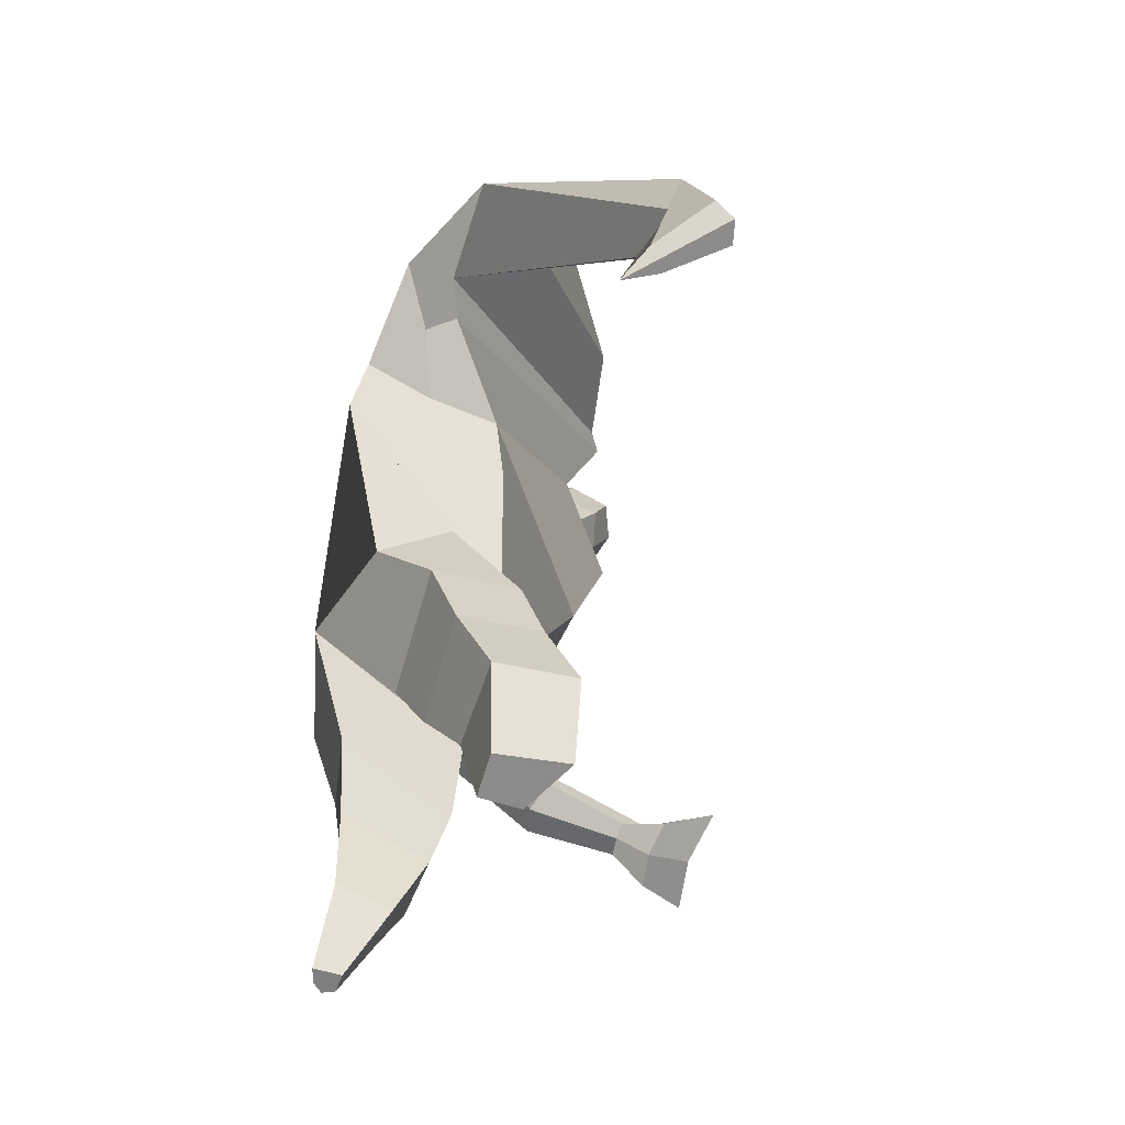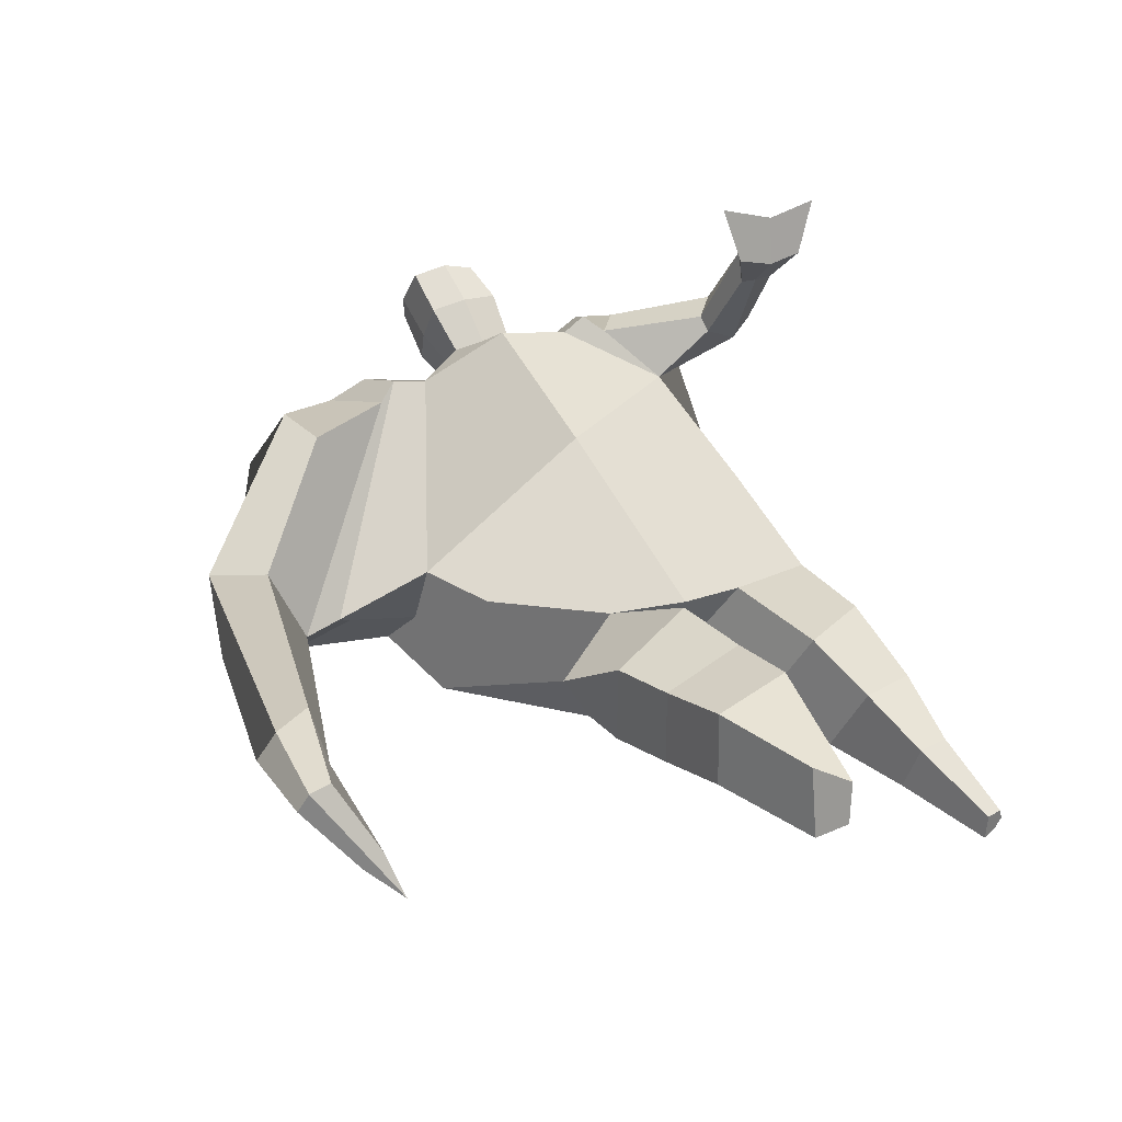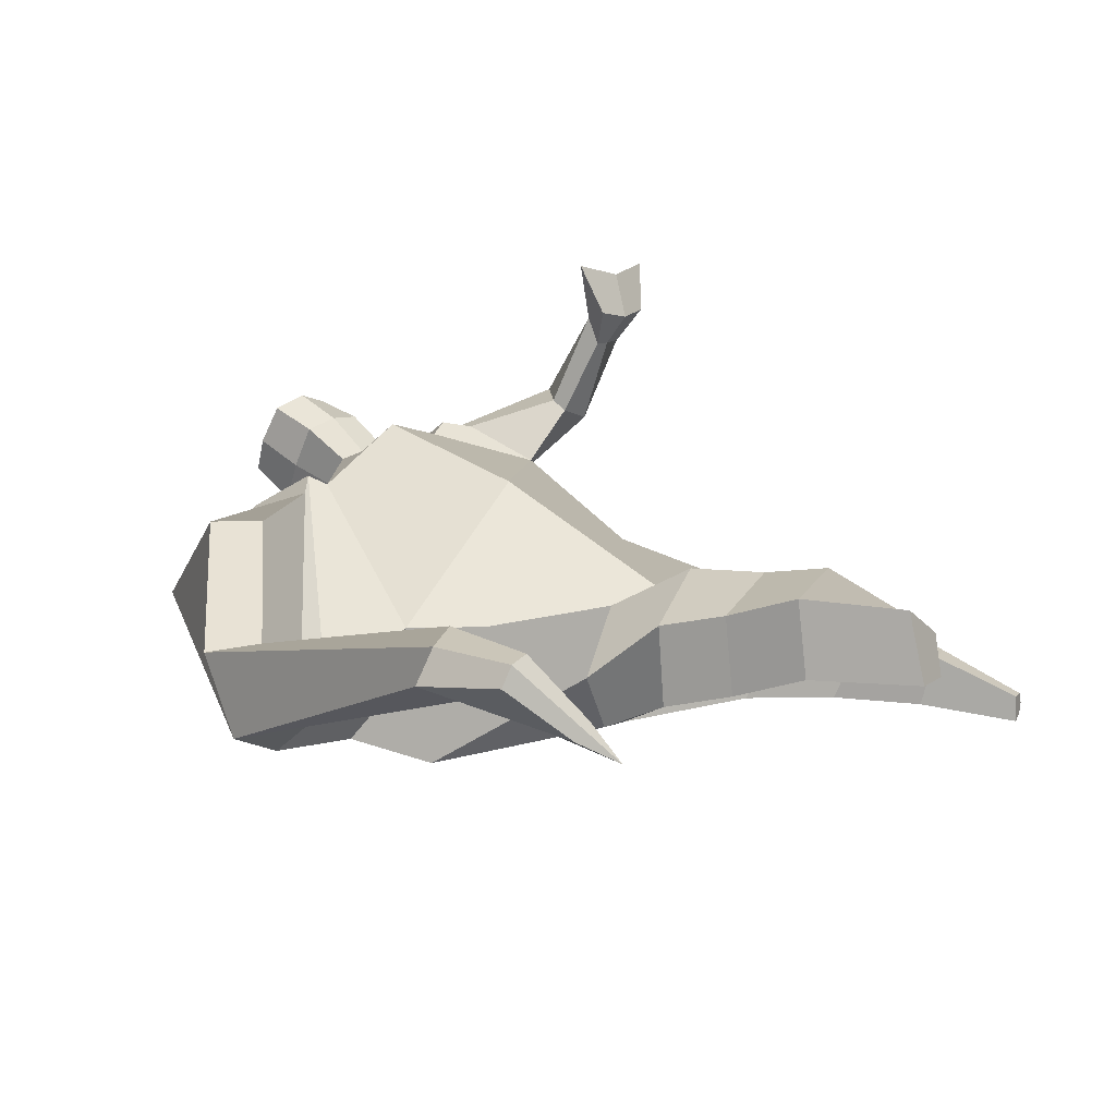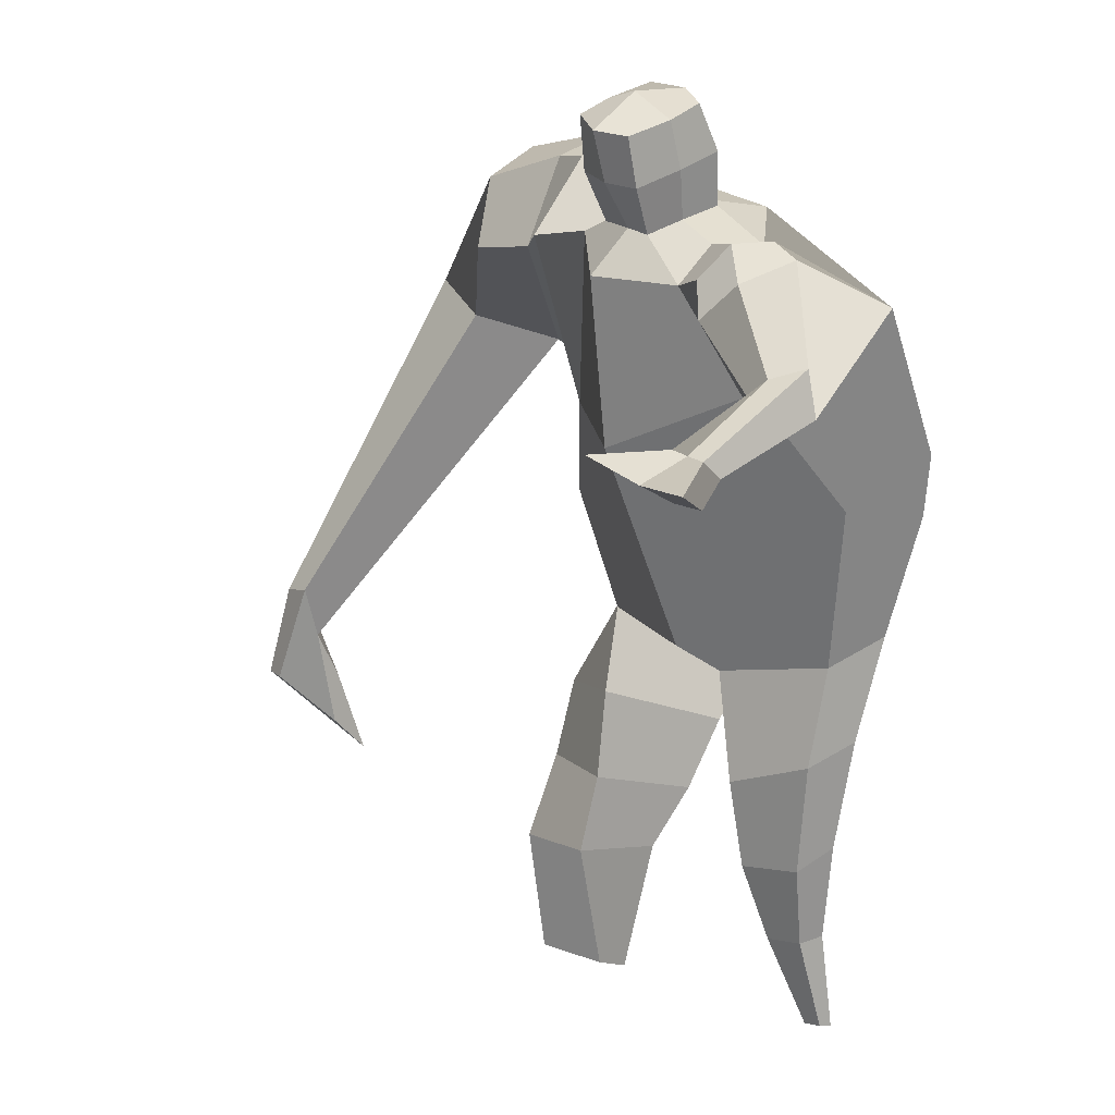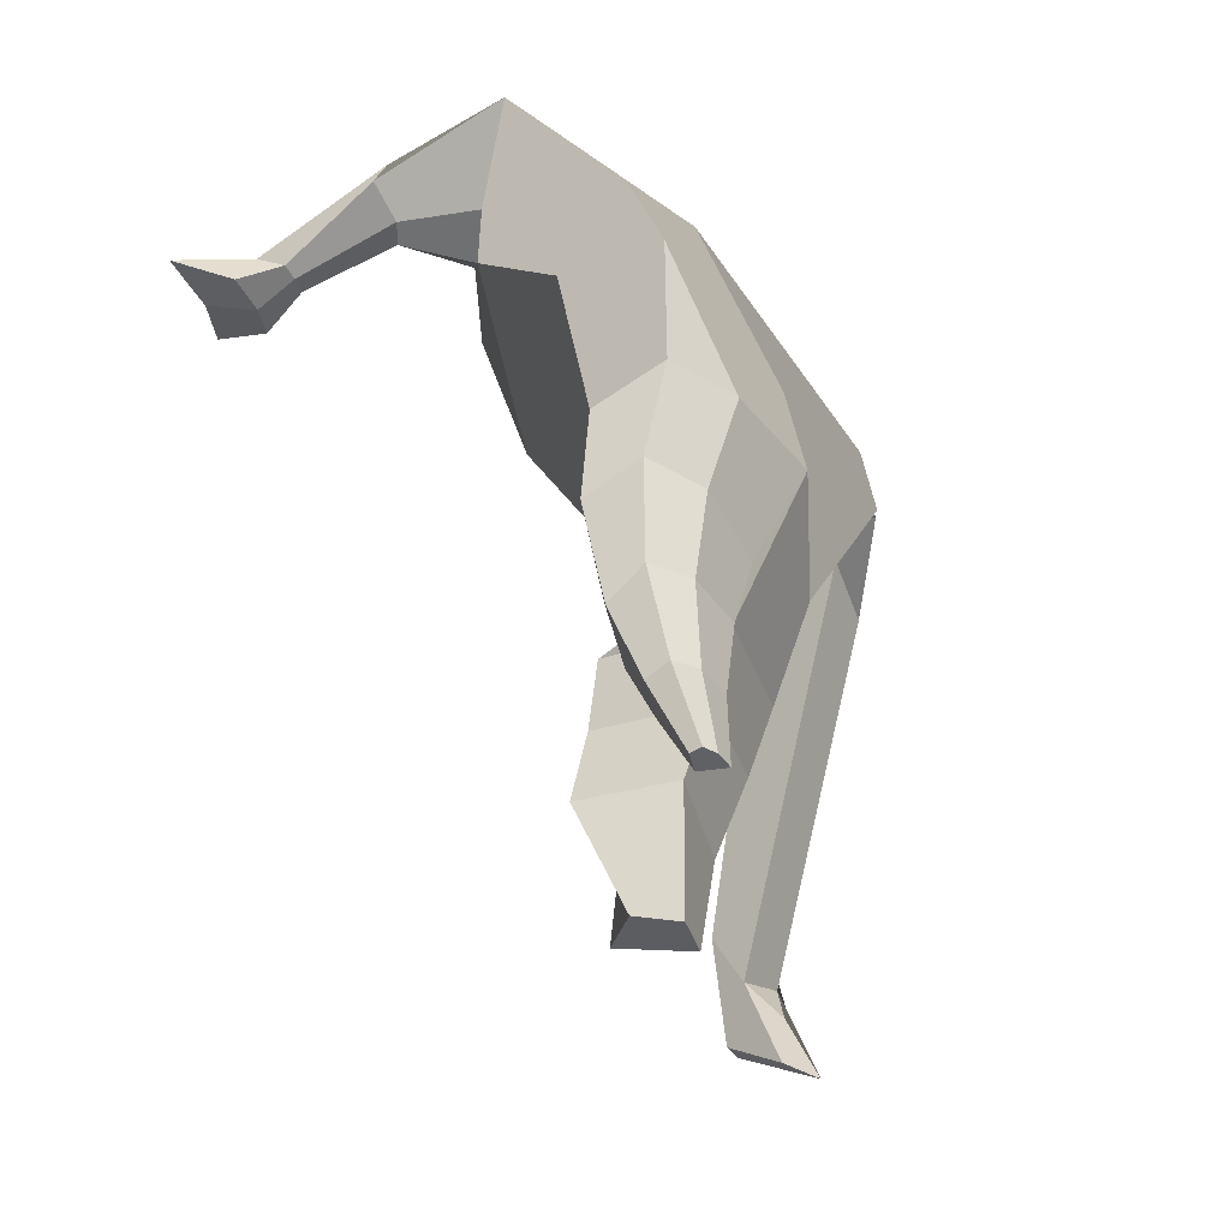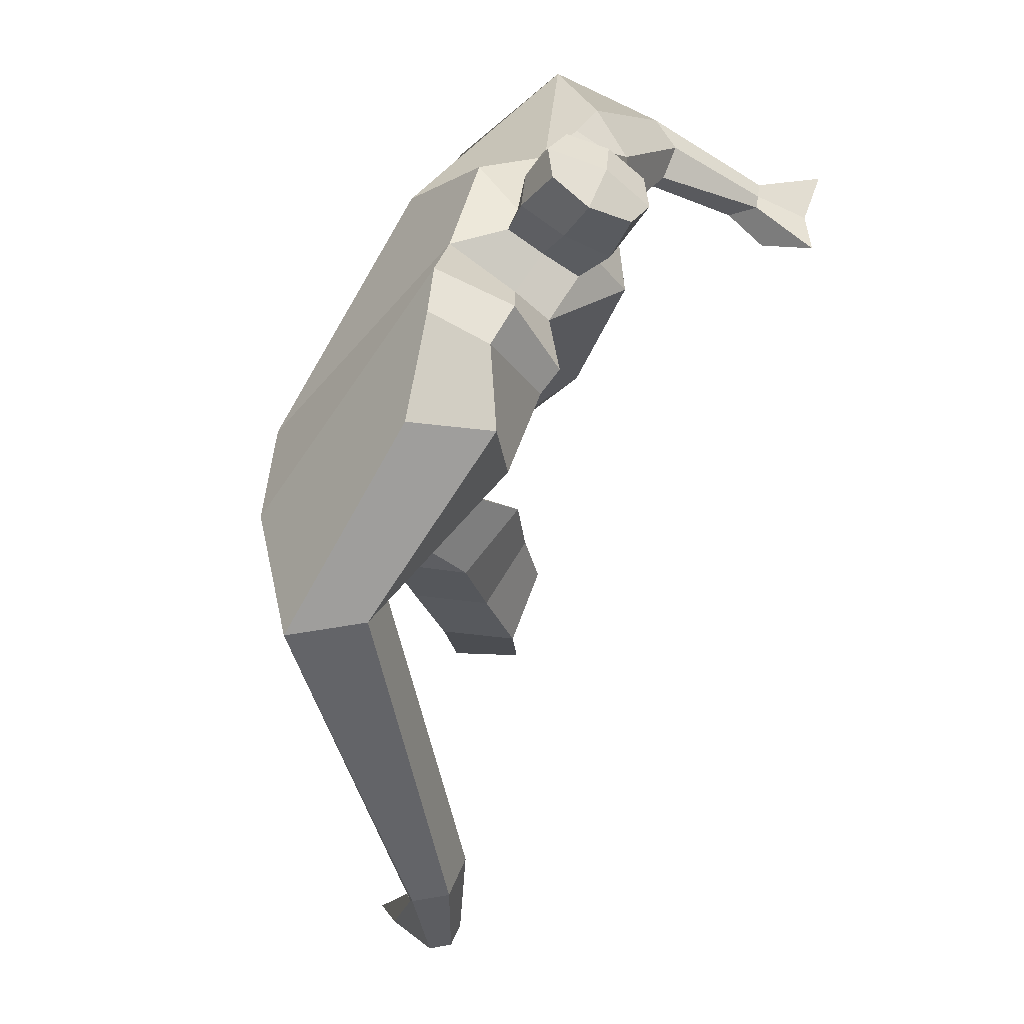
<metadata>
{"format":"obj","ext":"obj","renderer":"f3d","projection":"perspective","resolution":1024,"background":"white","views":[{"elev":-62.9,"azim":-100.7,"up":"+Y"},{"elev":42.1,"azim":-39.7,"up":"+Z"},{"elev":20.3,"azim":-64.9,"up":"+Z"},{"elev":6.0,"azim":52.5,"up":"+Y"},{"elev":-49.0,"azim":114.7,"up":"+Y"},{"elev":65.2,"azim":-72.4,"up":"+Y"}]}
</metadata>
<code>
o monstruo_grande
v 0.5625 1.934 0.4026
v 0.5266 1.098 0.06019
v -0.5909 1.862 0.1394
v -0.2863 1.218 0.2216
v 0.8865 2.184 0.1652
v 0.6465 1.552 -0.2134
v -0.6329 2.073 -0.3063
v -0.6181 1.756 -0.3448
v -0.1619 2.415 0.4557
v 0.3646 2.247 0.5219
v -0.3122 2.402 0.5371
v -0.9712 2.171 -0.2313
v -0.08408 2.576 0.1066
v 0.4408 2.365 0.2554
v -0.8666 2.028 -0.04574
v -0.2337 2.672 0.1089
v -0.6819 2.368 0.4863
v -1.308 2.122 -0.03765
v -1.075 2.144 0.2118
v -0.7703 2.703 0.1981
v -0.4159 2.737 0.1501
v -0.3947 2.368 0.5009
v -0.9918 2.059 -0.08031
v -1.806 0.8864 0.5611
v -1.693 0.861 0.6324
v -1.639 0.6884 0.4352
v -1.708 0.7039 0.3916
v 0.4728 2.147 0.536
v 0.6945 2.319 0.3582
v 0.4672 2.264 0.5383
v 0.5618 2.375 0.326
v 0.7457 1.876 0.5592
v 0.959 1.881 0.5245
v 0.7568 1.929 0.5908
v 0.9147 2.02 0.5134
v 0.7869 1.756 0.8309
v 0.9012 1.727 0.8198
v 0.8149 1.807 0.9198
v 0.9246 1.778 0.9022
v 0.7311 1.709 0.9698
v 0.9604 1.651 0.9363
v 0.7193 1.797 1.146
v 1.063 1.702 1.091
v 0.002154 2.441 0.5018
v 0.2071 2.396 0.5092
v 0.04321 2.538 0.2564
v 0.242 2.485 0.2649
v 0.05591 2.751 0.6445
v 0.2614 2.678 0.6274
v 0.0724 2.857 0.3879
v 0.278 2.783 0.3704
v -0.4996 1.213 0.03214
v -0.4001 1.189 -0.1871
v -0.0355 1.28 -0.3335
v -0.6233 1.904 -0.09073
v 0.5363 1.177 -0.1669
v 0.3166 1.214 -0.278
v 0.06899 1.52 -0.3171
v -0.02696 1.118 0.1933
v 0.6818 2.001 0.3321
v -0.1278 2.471 0.3337
v -0.2728 2.65 0.3778
v -0.7862 2.084 -0.1392
v 0.3847 2.368 0.4114
v -0.6675 2.595 0.4463
v -1.242 2.265 0.2206
v -0.4246 2.657 0.3494
v -1.767 0.8723 0.6241
v -1.637 0.5823 0.3152
v 0.5943 2.25 0.4922
v 0.519 2.367 0.4536
v 0.8385 1.834 0.5118
v 0.8478 1.99 0.6047
v 0.8422 1.74 0.8226
v 0.8698 1.792 0.911
v 0.8384 1.664 0.9351
v 0.8782 1.721 1.085
v 0.02035 2.488 0.3773
v 0.222 2.443 0.3858
v 0.03278 2.807 0.5154
v 0.3009 2.728 0.5001
v -1.551 1.183 0.6117
v -1.599 1.012 0.5302
v -1.746 1.197 0.4898
v -1.705 1.036 0.463
v -1.641 0.8583 0.4202
v -1.682 1.17 0.5963
v 0.007882 1.755 0.5101
v 0.319 2.092 -0.1715
v 0.2665 2.484 0.08863
v 0.09312 2.276 0.6337
v 0.1364 2.512 0.2585
v 0.1103 2.418 0.5045
v 0.1778 2.836 0.3403
v 0.1562 2.699 0.6744
v 0.1702 2.818 0.5291
v 0.2741 2.645 0.2936
v 0.2505 2.528 0.5867
v 0.01431 2.588 0.5954
v 0.03696 2.708 0.3005
v 0.00788 2.649 0.4474
v 0.277 2.586 0.4403
v 0.1559 2.685 0.2763
v 0.1317 2.549 0.6111
v 0.6445 1.581 0.1068
v -0.5447 1.576 0.1754
v 0.7429 1.747 -0.1465
v 0.1701 1.061 0.1847
v -0.2635 0.06699 0.3109
v -0.4024 0.1171 0.4295
v -0.4383 0.04426 0.1915
v -0.3043 0.0274 0.1755
v 0.3259 -0.08359 -0.1099
v 0.252 -0.09431 -0.1851
v 0.3351 -0.08684 -0.1483
v 0.3034 -0.09145 -0.1742
v 0.267 -0.08491 -0.09923
v 0.07116 0.8426 -0.1989
v 0.1439 0.5384 -0.1686
v 0.1877 0.2334 -0.1558
v 0.2208 0.1988 0.01971
v 0.1993 0.44 0.1104
v 0.2022 0.713 0.1663
v 0.3431 0.2022 -0.004379
v 0.406 0.4504 0.06925
v 0.4871 0.7897 0.1023
v 0.3265 0.8641 -0.1827
v 0.3234 0.531 -0.1387
v 0.2945 0.2287 -0.1358
v 0.3611 0.2187 -0.08328
v 0.4366 0.5156 -0.05421
v 0.5011 0.8536 -0.07999
v -0.1732 0.9696 0.361
v -0.1763 0.6976 0.3907
v -0.1895 0.4657 0.4478
v -0.4747 0.4701 0.4365
v -0.4664 0.7241 0.331
v -0.469 0.9624 0.2564
v -0.5075 0.4228 0.1711
v -0.4988 0.6809 0.06119
v -0.5022 0.9266 -0.02116
v -0.1123 0.846 -0.06377
v -0.1585 0.6247 0.02683
v -0.2136 0.4357 0.1316
f 89 7 13 90
f 8 7 89 58 54 53
f 6 56 57
f 3 106 4 59 88
f 6 107 5 60 1 105 2 56
f 61 13 16 62
f 5 14 31 29
f 88 1 10 91
f 67 21 20 65
f 13 7 12 16
f 3 9 11 15
f 55 3 15 63
f 66 19 17 65
f 23 22 17 19
f 83 82 25 26
f 15 11 22 23
f 62 16 21 67
f 69 26 25 68
f 87 84 24 68
f 86 83 26 69
f 84 85 27 24
f 70 29 31 71
f 70 28 34 73
f 10 1 28 30
f 64 10 30 71
f 34 32 36 38
f 60 5 33 72
f 5 29 35 33
f 28 1 32 34
f 37 39 43 41
f 73 34 38 75
f 33 35 39 37
f 72 33 37 74
f 76 41 43 77
f 74 37 41 76
f 38 36 40 42
f 75 38 42 77
f 102 97 51 81
f 91 10 45 93
f 90 13 46 92
f 61 9 44 78
f 64 14 47 79
f 96 94 50 80
f 101 99 48 80
f 104 98 49 95
f 103 100 50 94
f 8 53 52
f 8 52 4 106 3 55 7
f 54 58 89 5 107 6 57
f 100 101 80 50
f 95 96 80 48
f 10 64 79 45
f 13 61 78 46
f 98 102 81 49
f 39 75 77 43
f 36 74 76 40
f 40 76 77 42
f 32 72 74 36
f 35 73 75 39
f 1 60 72 32
f 14 64 71 31
f 29 70 73 35
f 28 70 71 30
f 85 86 69 27
f 82 87 68 25
f 27 69 68 24
f 11 62 67 22
f 18 66 65 20
f 7 55 63 12
f 22 67 65 17
f 9 61 62 11
f 19 66 87 82
f 12 18 20 21 16
f 66 18 84 87
f 23 19 82 83
f 49 81 96 95
f 97 103 94 51
f 99 104 95 48
f 81 51 94 96
f 14 90 92 47
f 9 91 93 44
f 3 88 91 9
f 5 89 90 14
f 44 93 104 99
f 47 92 103 97
f 45 79 102 98
f 46 78 101 100
f 92 46 100 103
f 93 45 98 104
f 78 44 99 101
f 79 47 97 102
f 59 4 52 53 54 108
f 136 110 109 135
f 121 120 114 117
f 139 111 110 136
f 135 109 112 144
f 144 112 111 139
f 111 112 109 110
f 117 114 116 115 113
f 124 121 117 113
f 120 129 116 114
f 130 124 113 115
f 129 130 115 116
f 57 56 132 127
f 127 132 131 128
f 128 131 130 129
f 56 2 126 132
f 132 126 125 131
f 131 125 124 130
f 54 57 127 118
f 118 127 128 119
f 119 128 129 120
f 2 108 123 126
f 126 123 122 125
f 125 122 121 124
f 108 54 118 123
f 123 118 119 122
f 122 119 120 121
f 54 142 141 53
f 142 143 140 141
f 143 144 139 140
f 4 133 142 54
f 133 134 143 142
f 134 135 144 143
f 53 141 138 52
f 141 140 137 138
f 140 139 136 137
f 52 138 133 4
f 138 137 134 133
f 137 136 135 134
f 105 1 88 59 108 2
f 86 85 83
f 83 85 18 23
f 63 15 23 18 12
f 84 18 85
l 52 106

</code>
